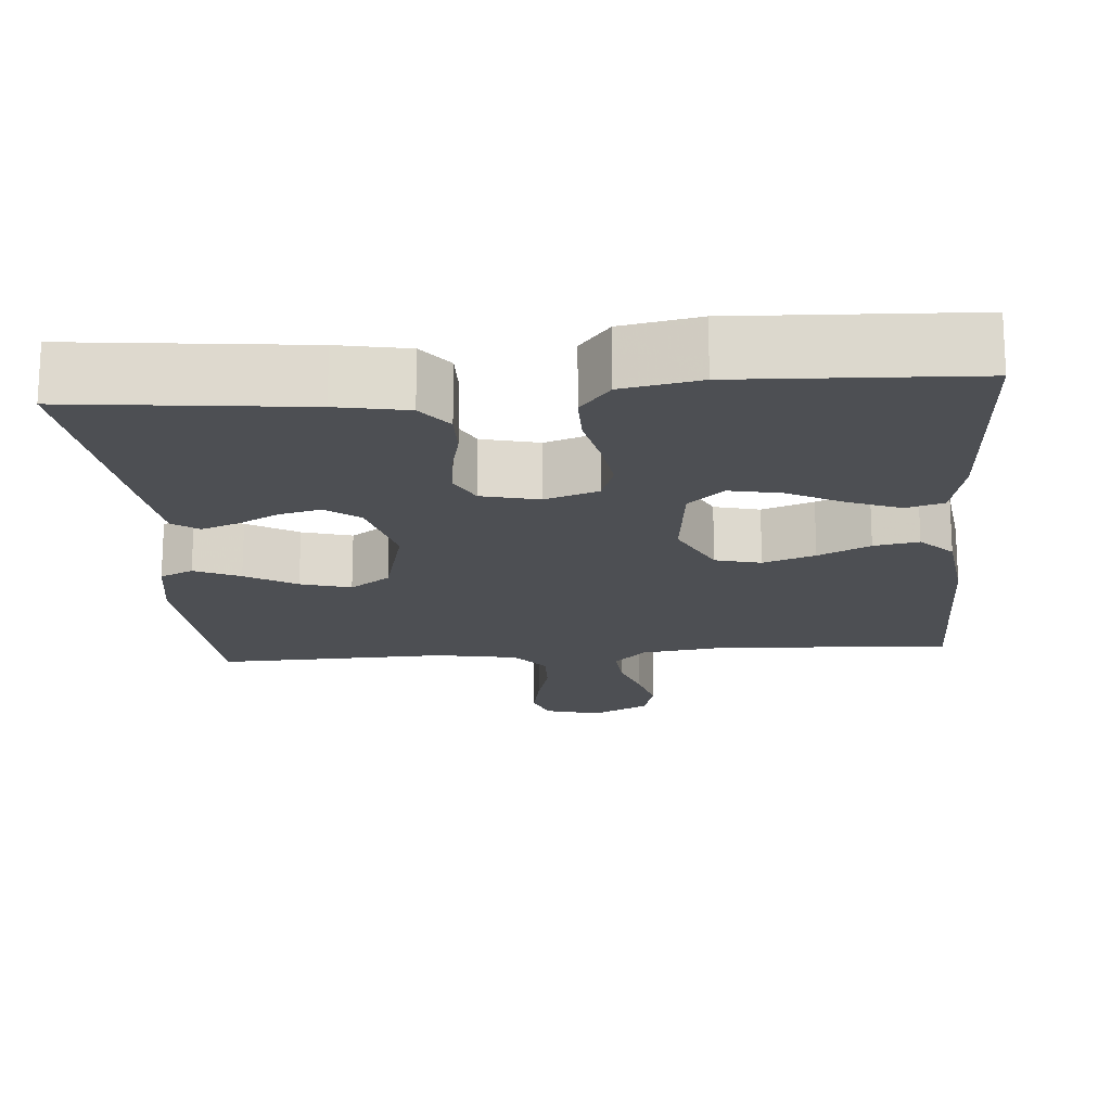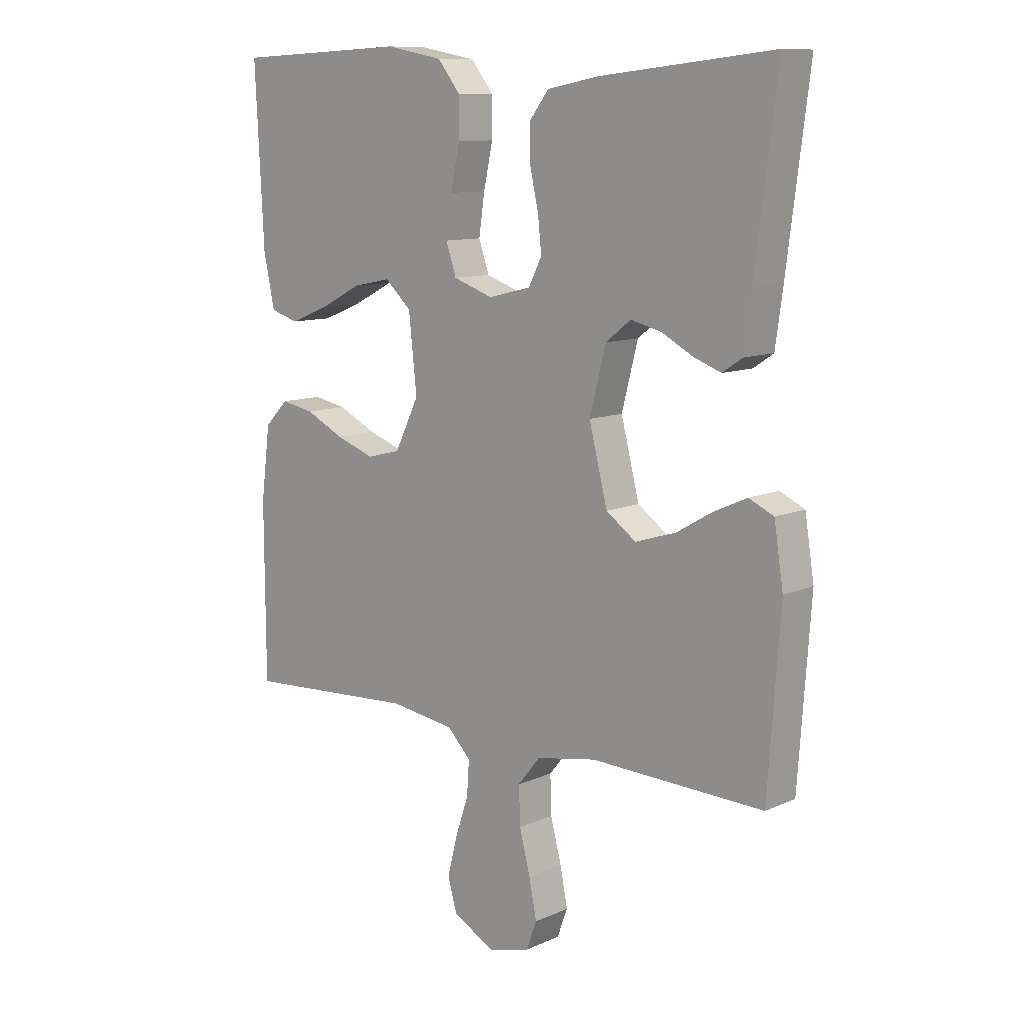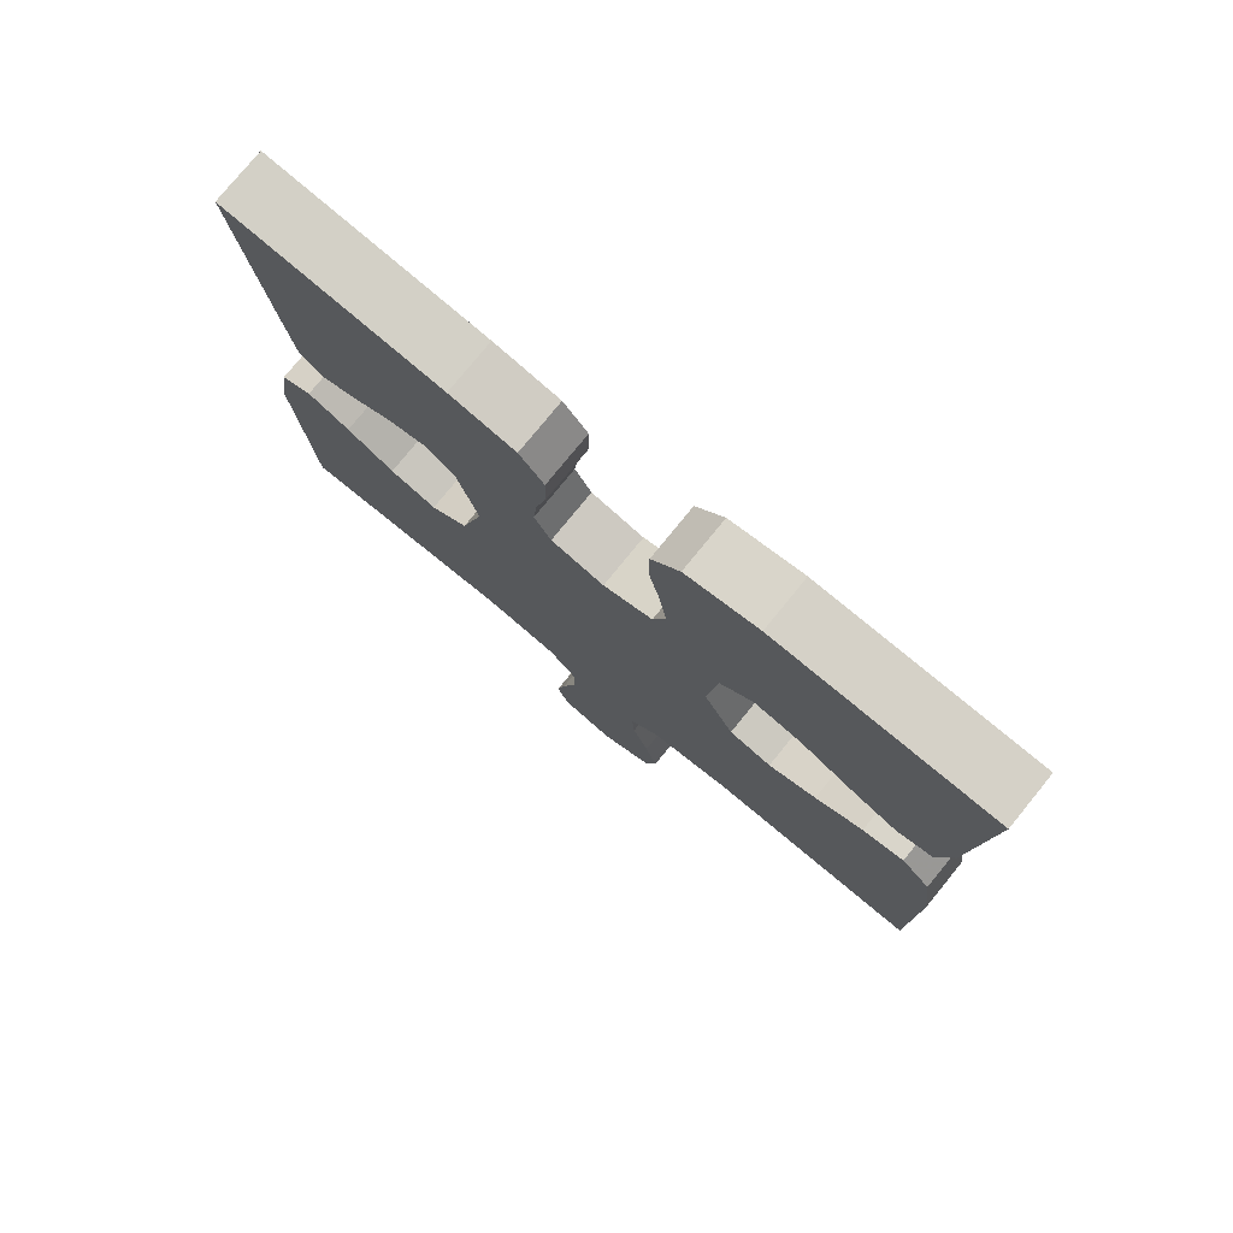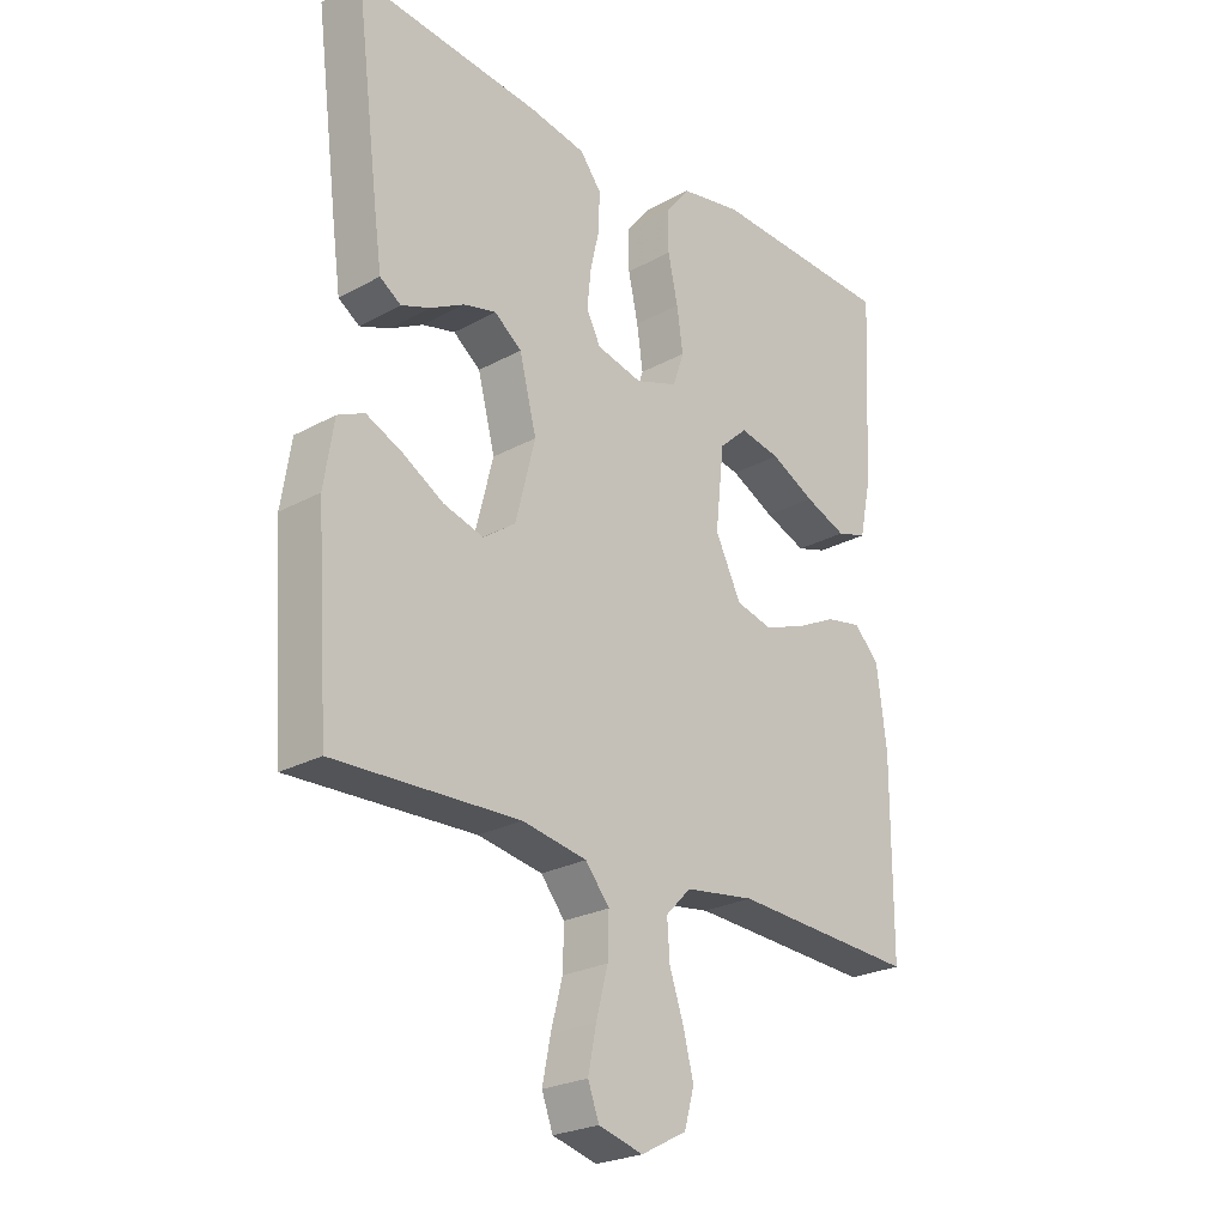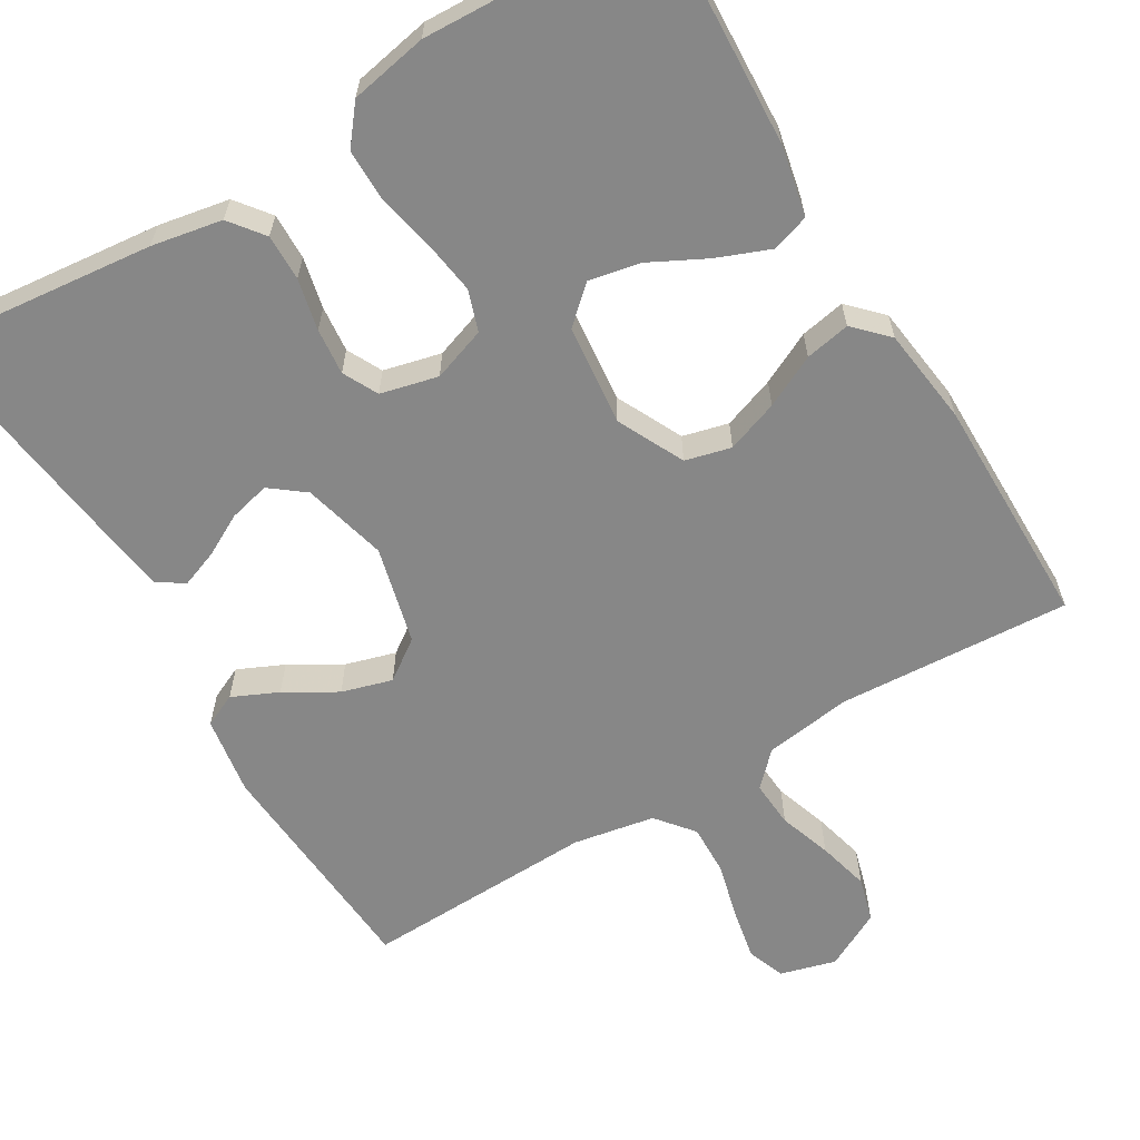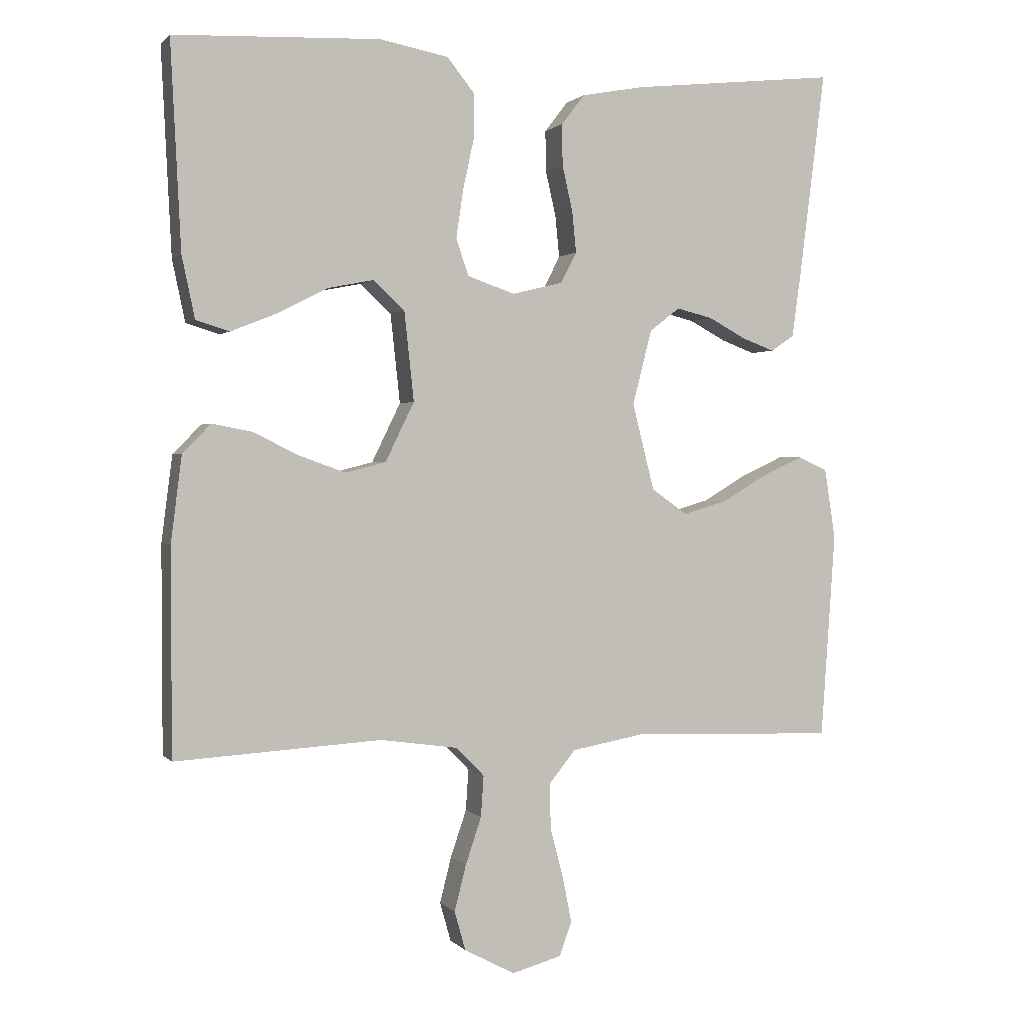
<metadata>
{"format":"obj","ext":"obj","renderer":"f3d","projection":"perspective","resolution":1024,"background":"white","views":[{"elev":-18.0,"azim":4.5,"up":"+Y"},{"elev":10.6,"azim":-137.7,"up":"+Z"},{"elev":77.8,"azim":39.2,"up":"+Z"},{"elev":-24.6,"azim":-48.0,"up":"+Z"},{"elev":-62.3,"azim":30.9,"up":"+Y"},{"elev":1.1,"azim":160.6,"up":"+Z"}]}
</metadata>
<code>
v 0.5 0.07 -0.5
v 0.2 0.07 -0.482
v 0.087 0.07 -0.498
v 0.046 0.07 -0.54
v 0.05 0.07 -0.6
v 0.073 0.07 -0.668
v 0.09 0.07 -0.735
v 0.074 0.07 -0.792
v 0 0.07 -0.831
v -0.072 0.07 -0.811
v -0.09 0.07 -0.762
v -0.077 0.07 -0.696
v -0.058 0.07 -0.623
v -0.056 0.07 -0.557
v -0.095 0.07 -0.509
v -0.2 0.07 -0.49
v -0.5 0.07 -0.5
v -0.521 0.07 -0.2
v -0.505 0.07 -0.098
v -0.462 0.07 -0.078
v -0.403 0.07 -0.105
v -0.337 0.07 -0.144
v -0.272 0.07 -0.163
v -0.22 0.07 -0.126
v -0.188 0.07 0
v -0.216 0.07 0.109
v -0.26 0.07 0.143
v -0.313 0.07 0.13
v -0.367 0.07 0.101
v -0.415 0.07 0.083
v -0.449 0.07 0.106
v -0.462 0.07 0.2
v -0.5 0.07 0.5
v -0.2 0.07 0.468
v -0.109 0.07 0.451
v -0.075 0.07 0.407
v -0.076 0.07 0.347
v -0.091 0.07 0.281
v -0.097 0.07 0.221
v -0.074 0.07 0.176
v 0 0.07 0.158
v 0.069 0.07 0.182
v 0.087 0.07 0.235
v 0.077 0.07 0.304
v 0.061 0.07 0.378
v 0.061 0.07 0.445
v 0.1 0.07 0.494
v 0.2 0.07 0.513
v 0.5 0.07 0.5
v 0.485 0.07 0.2
v 0.466 0.07 0.11
v 0.417 0.07 0.095
v 0.349 0.07 0.122
v 0.277 0.07 0.159
v 0.211 0.07 0.172
v 0.165 0.07 0.13
v 0.151 0.07 0
v 0.193 0.07 -0.086
v 0.252 0.07 -0.101
v 0.319 0.07 -0.077
v 0.386 0.07 -0.044
v 0.444 0.07 -0.033
v 0.485 0.07 -0.075
v 0.501 0.07 -0.2
v 0.5 0 -0.5
v 0.2 0 -0.482
v 0.087 0 -0.498
v 0.046 0 -0.54
v 0.05 0 -0.6
v 0.073 0 -0.668
v 0.09 0 -0.735
v 0.074 0 -0.792
v 0 0 -0.831
v -0.072 0 -0.811
v -0.09 0 -0.762
v -0.077 0 -0.696
v -0.058 0 -0.623
v -0.056 0 -0.557
v -0.095 0 -0.509
v -0.2 0 -0.49
v -0.5 0 -0.5
v -0.521 0 -0.2
v -0.505 0 -0.098
v -0.462 0 -0.078
v -0.403 0 -0.105
v -0.337 0 -0.144
v -0.272 0 -0.163
v -0.22 0 -0.126
v -0.188 0 0
v -0.216 0 0.109
v -0.26 0 0.143
v -0.313 0 0.13
v -0.367 0 0.101
v -0.415 0 0.083
v -0.449 0 0.106
v -0.462 0 0.2
v -0.5 0 0.5
v -0.2 0 0.468
v -0.109 0 0.451
v -0.075 0 0.407
v -0.076 0 0.347
v -0.091 0 0.281
v -0.097 0 0.221
v -0.074 0 0.176
v 0 0 0.158
v 0.069 0 0.182
v 0.087 0 0.235
v 0.077 0 0.304
v 0.061 0 0.378
v 0.061 0 0.445
v 0.1 0 0.494
v 0.2 0 0.513
v 0.5 0 0.5
v 0.485 0 0.2
v 0.466 0 0.11
v 0.417 0 0.095
v 0.349 0 0.122
v 0.277 0 0.159
v 0.211 0 0.172
v 0.165 0 0.13
v 0.151 0 0
v 0.193 0 -0.086
v 0.252 0 -0.101
v 0.319 0 -0.077
v 0.386 0 -0.044
v 0.444 0 -0.033
v 0.485 0 -0.075
v 0.501 0 -0.2
f 63 64 1 2
f 60 61 62 63
f 59 60 63 2
f 58 59 2 3
f 57 58 3 4
f 56 57 4
f 51 52 53 54
f 49 50 51 54
f 49 54 55
f 48 49 55 56
f 44 45 46 47
f 43 44 47 48
f 42 43 48 56
f 35 36 37 38
f 35 38 39
f 34 35 39
f 33 34 39
f 32 33 39 40
f 28 29 30 31
f 27 28 31 32
f 19 20 21 22
f 19 22 23
f 16 17 18 19
f 15 16 19 23
f 14 15 23 24
f 10 11 12 13
f 8 9 10 13
f 8 13 14
f 5 6 7 8
f 5 8 14 24
f 41 42 56 4
f 27 32 40 41
f 26 27 41
f 25 26 41 4
f 4 5 24 25
f 66 65 128 127
f 127 126 125 124
f 66 127 124 123
f 67 66 123 122
f 68 67 122 121
f 68 121 120
f 118 117 116 115
f 118 115 114 113
f 119 118 113
f 120 119 113 112
f 111 110 109 108
f 112 111 108 107
f 120 112 107 106
f 102 101 100 99
f 103 102 99
f 103 99 98
f 103 98 97
f 104 103 97 96
f 95 94 93 92
f 96 95 92 91
f 86 85 84 83
f 87 86 83
f 83 82 81 80
f 87 83 80 79
f 88 87 79 78
f 77 76 75 74
f 77 74 73 72
f 78 77 72
f 72 71 70 69
f 88 78 72 69
f 68 120 106 105
f 105 104 96 91
f 105 91 90
f 68 105 90 89
f 89 88 69 68
f 1 65 66 2
f 2 66 67 3
f 3 67 68 4
f 4 68 69 5
f 5 69 70 6
f 6 70 71 7
f 7 71 72 8
f 8 72 73 9
f 9 73 74 10
f 10 74 75 11
f 11 75 76 12
f 12 76 77 13
f 13 77 78 14
f 14 78 79 15
f 15 79 80 16
f 16 80 81 17
f 17 81 82 18
f 18 82 83 19
f 19 83 84 20
f 20 84 85 21
f 21 85 86 22
f 22 86 87 23
f 23 87 88 24
f 24 88 89 25
f 25 89 90 26
f 26 90 91 27
f 27 91 92 28
f 28 92 93 29
f 29 93 94 30
f 30 94 95 31
f 31 95 96 32
f 32 96 97 33
f 33 97 98 34
f 34 98 99 35
f 35 99 100 36
f 36 100 101 37
f 37 101 102 38
f 38 102 103 39
f 39 103 104 40
f 40 104 105 41
f 41 105 106 42
f 42 106 107 43
f 43 107 108 44
f 44 108 109 45
f 45 109 110 46
f 46 110 111 47
f 47 111 112 48
f 48 112 113 49
f 49 113 114 50
f 50 114 115 51
f 51 115 116 52
f 52 116 117 53
f 53 117 118 54
f 54 118 119 55
f 55 119 120 56
f 56 120 121 57
f 57 121 122 58
f 58 122 123 59
f 59 123 124 60
f 60 124 125 61
f 61 125 126 62
f 62 126 127 63
f 63 127 128 64
f 64 128 65 1

</code>
